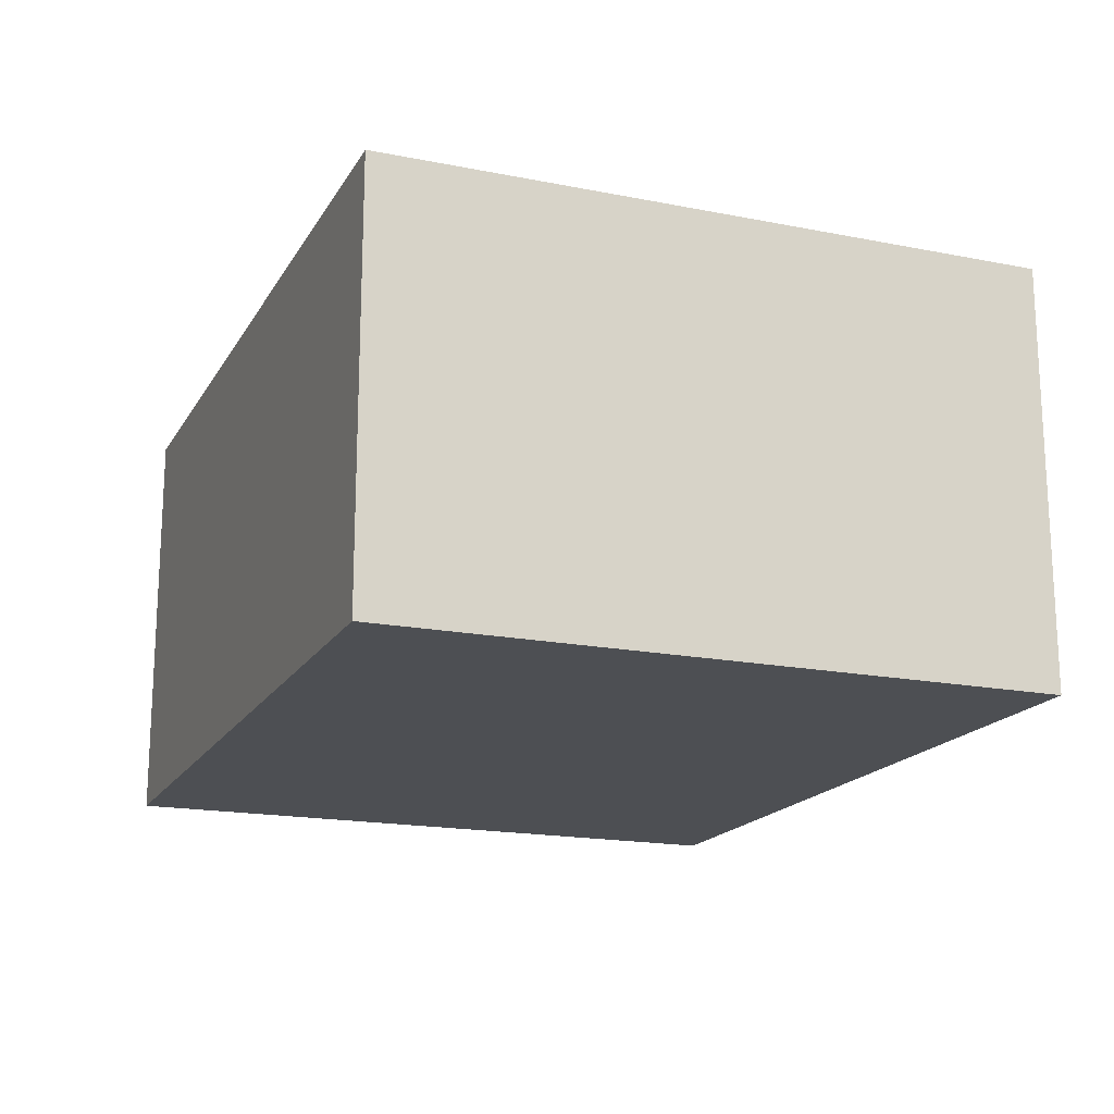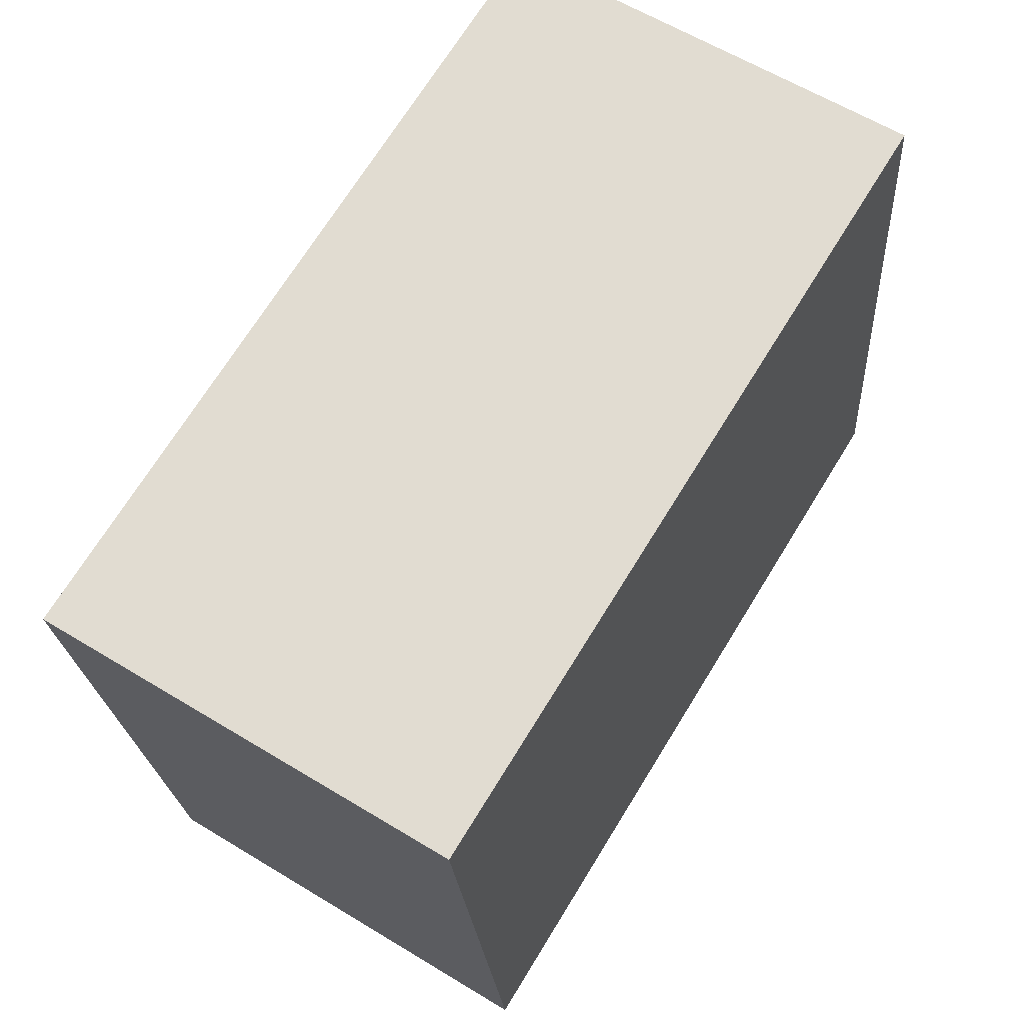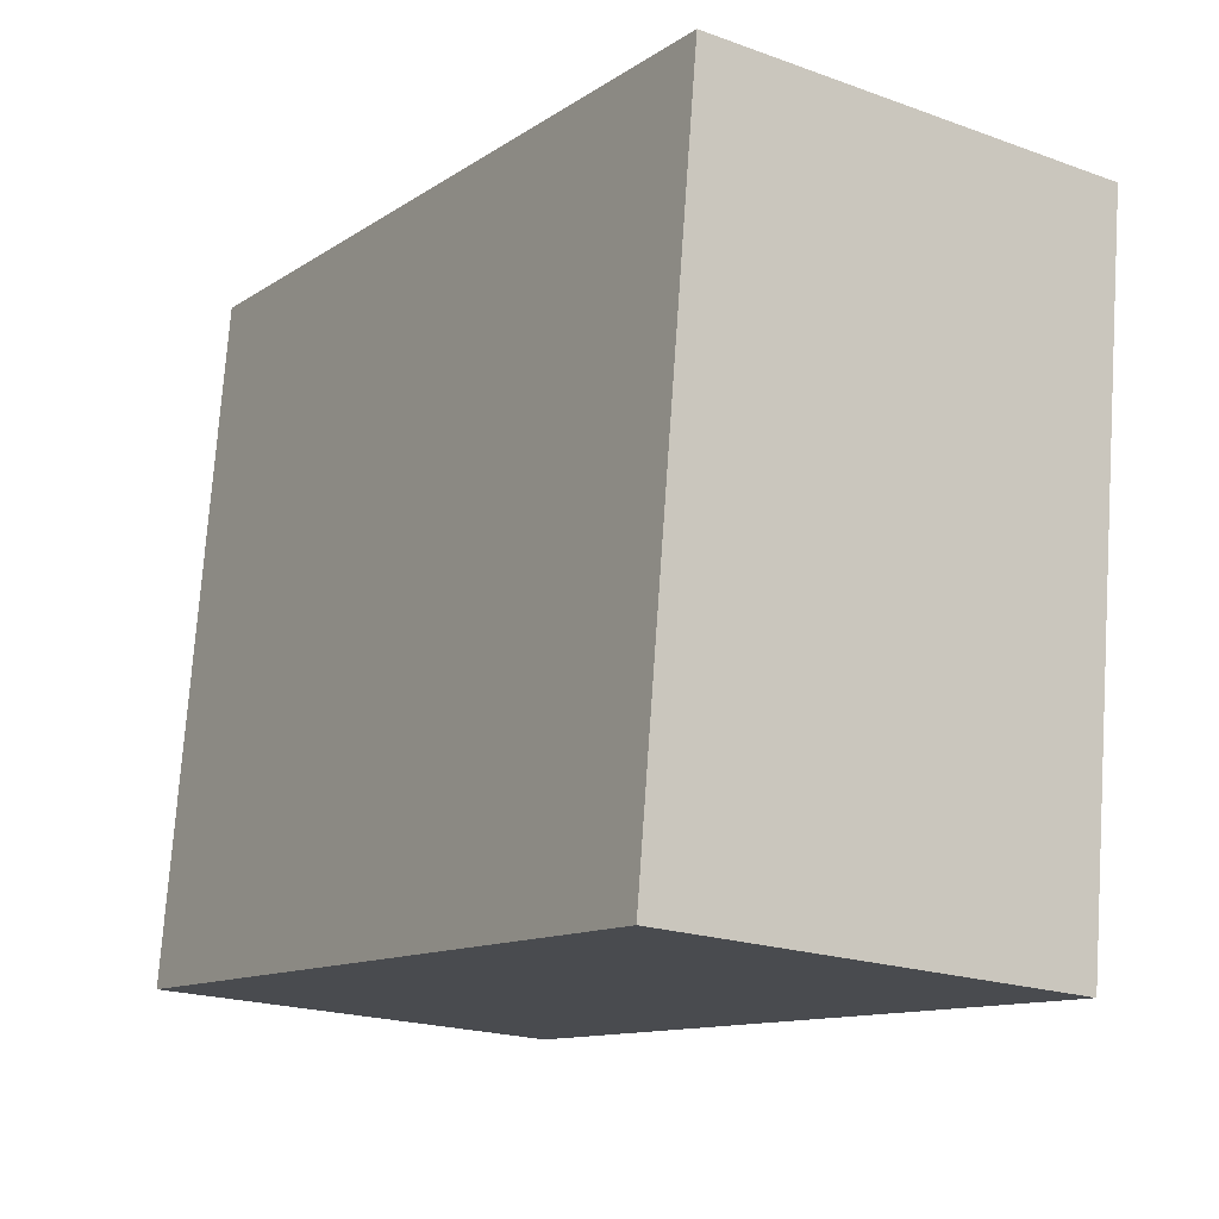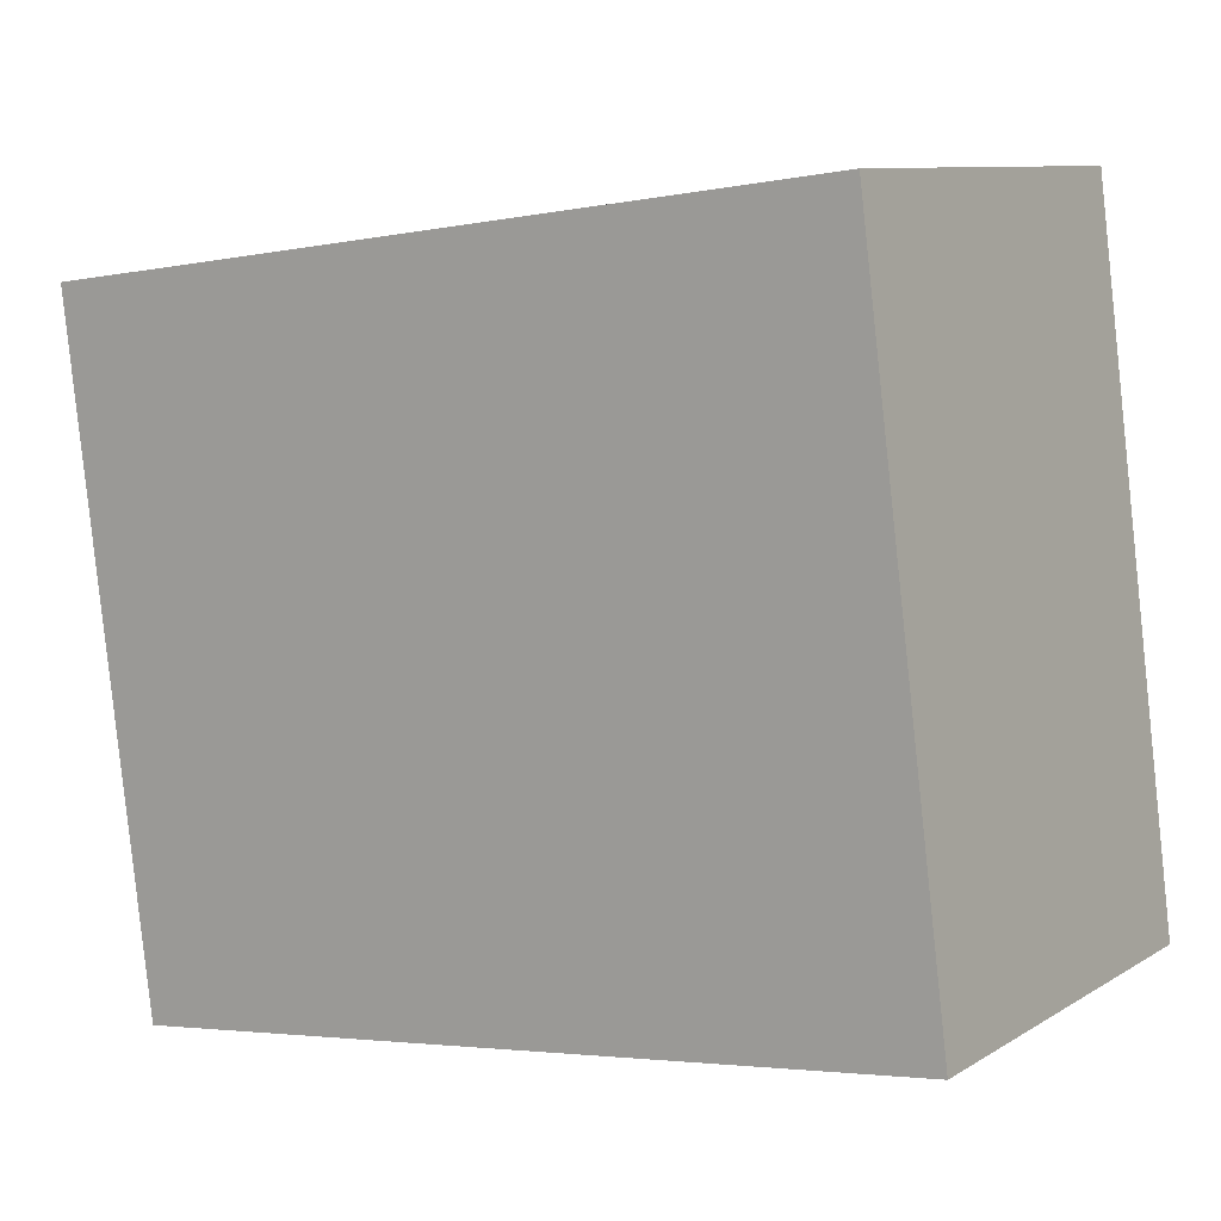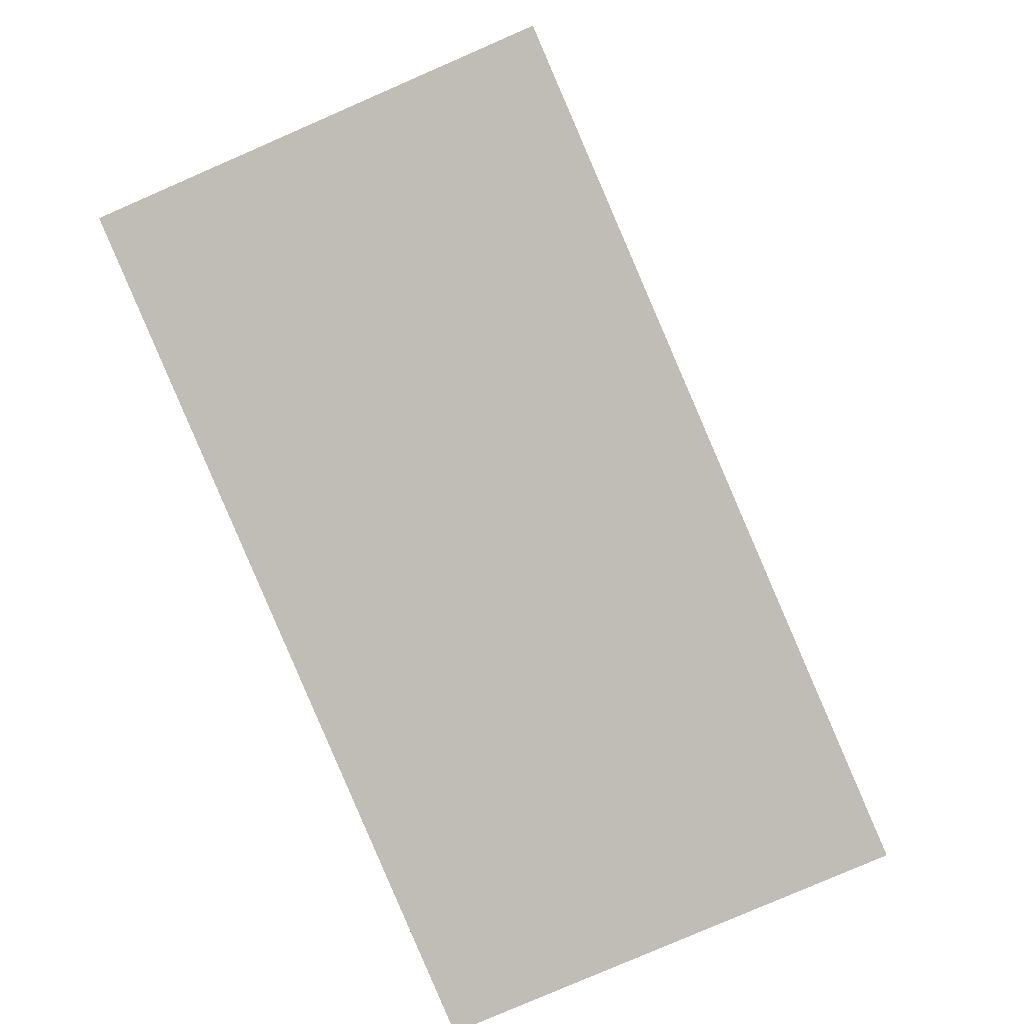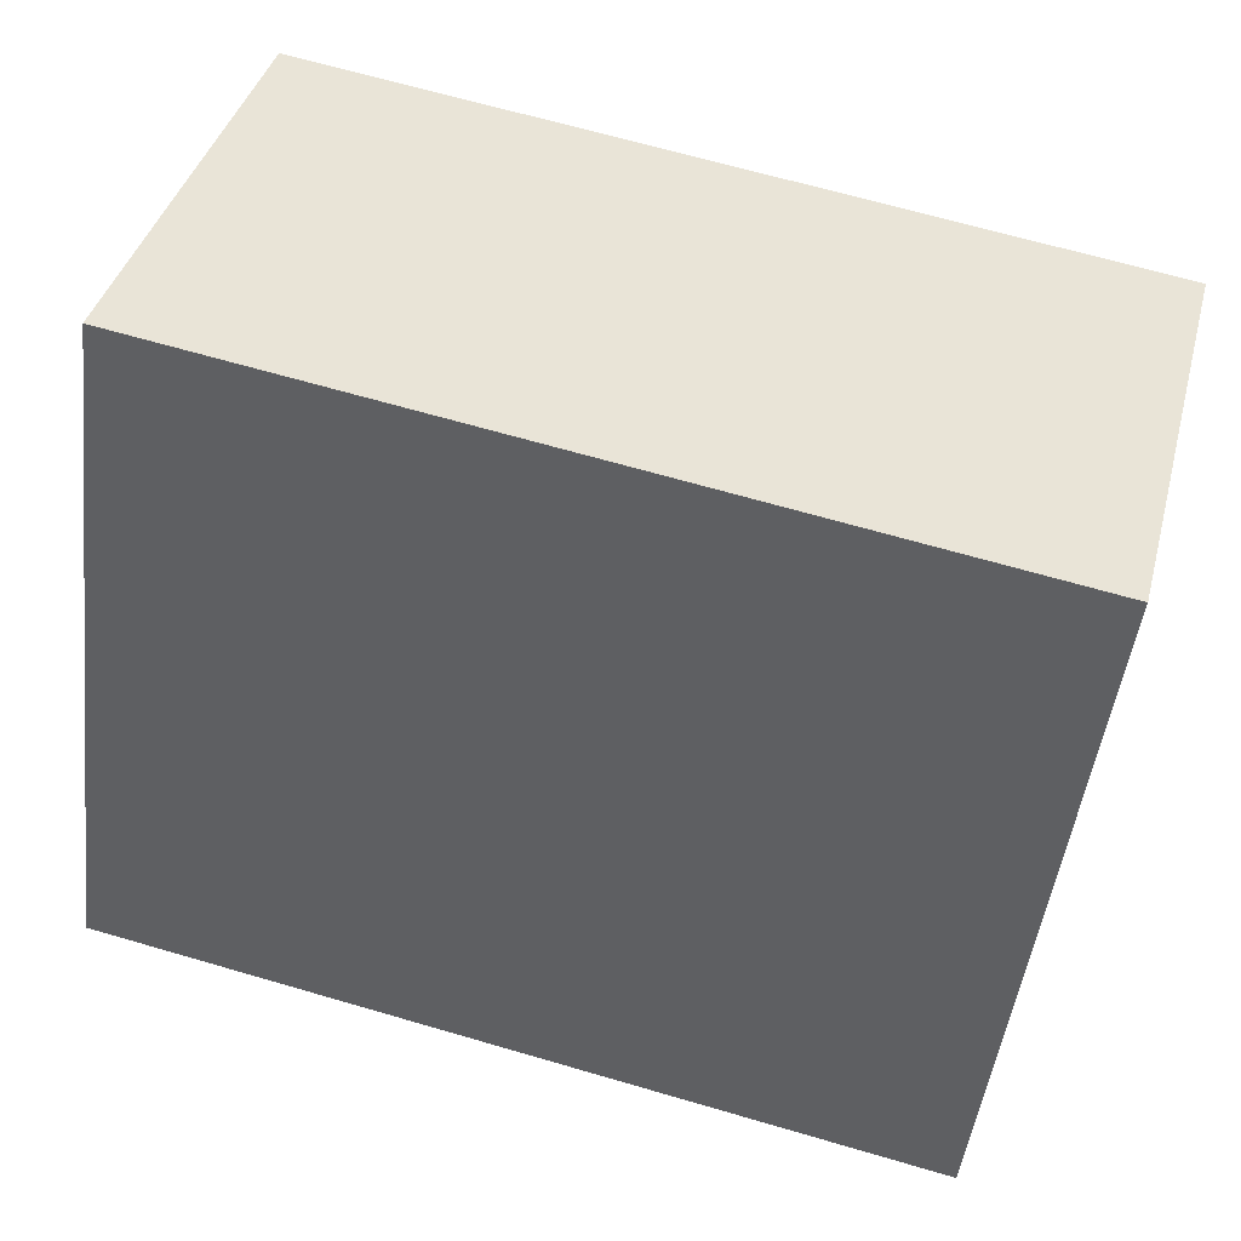
<metadata>
{"format":"obj","ext":"obj","renderer":"f3d","projection":"perspective","resolution":1024,"background":"white","views":[{"elev":-17.6,"azim":-104.1,"up":"+Y"},{"elev":61.1,"azim":121.8,"up":"+Z"},{"elev":-20.3,"azim":56.7,"up":"+Z"},{"elev":9.5,"azim":-146.3,"up":"+Z"},{"elev":-79.5,"azim":-66.5,"up":"+Z"},{"elev":40.0,"azim":14.6,"up":"+Z"}]}
</metadata>
<code>
v  0.319 1.584 2.488
v  2.981 1.584 -0.382
v  0 1.584 9.699e-17
v  3.299 1.584 2.107
v  2.981 2.339e-17 -0.382
v  0 0 0
v  0.319 -1.523e-16 2.488
v  3.299 -1.29e-16 2.107
g defaultobject
f 1 2 3
f 2 1 4
f 5 3 2
f 3 5 6
f 6 1 3
f 1 6 7
f 7 4 1
f 4 7 8
f 8 2 4
f 2 8 5
f 8 6 5
f 6 8 7

</code>
